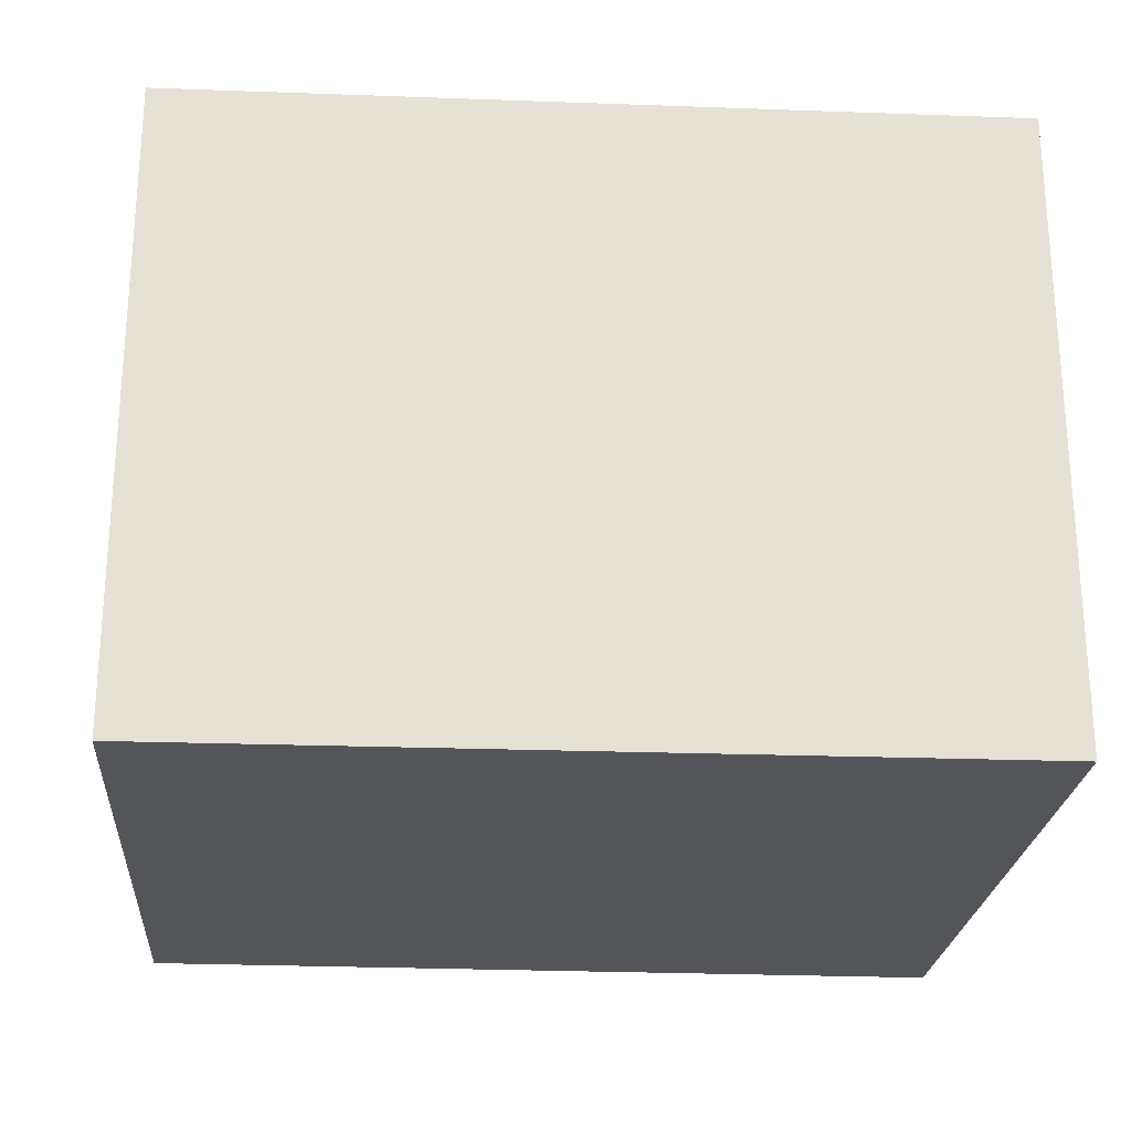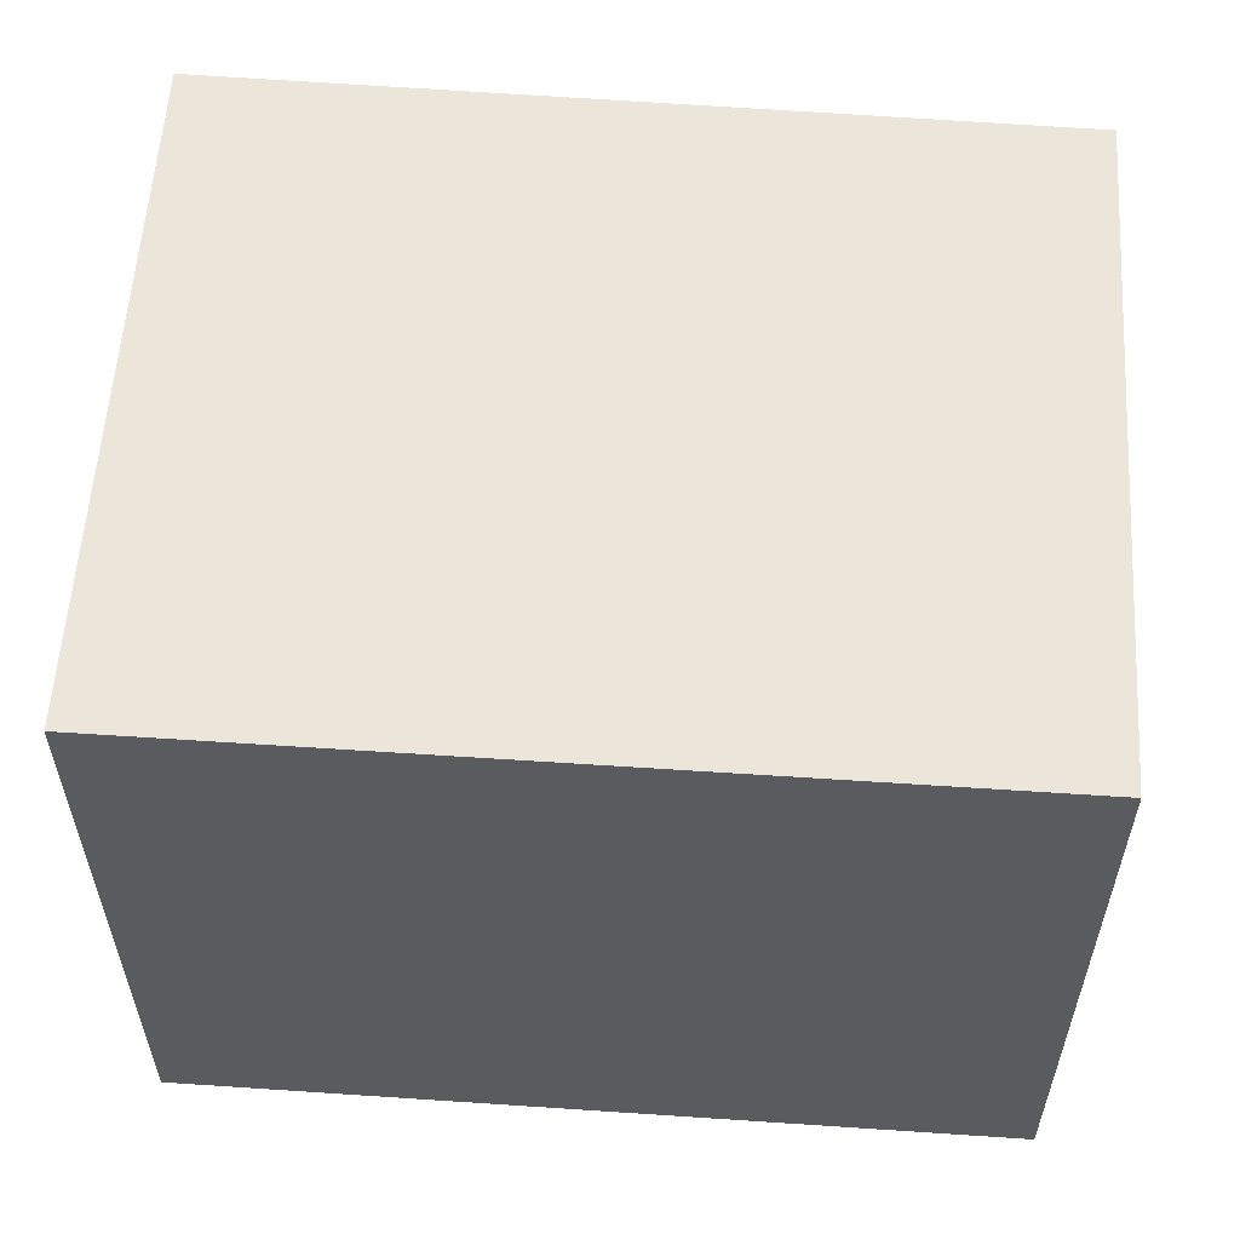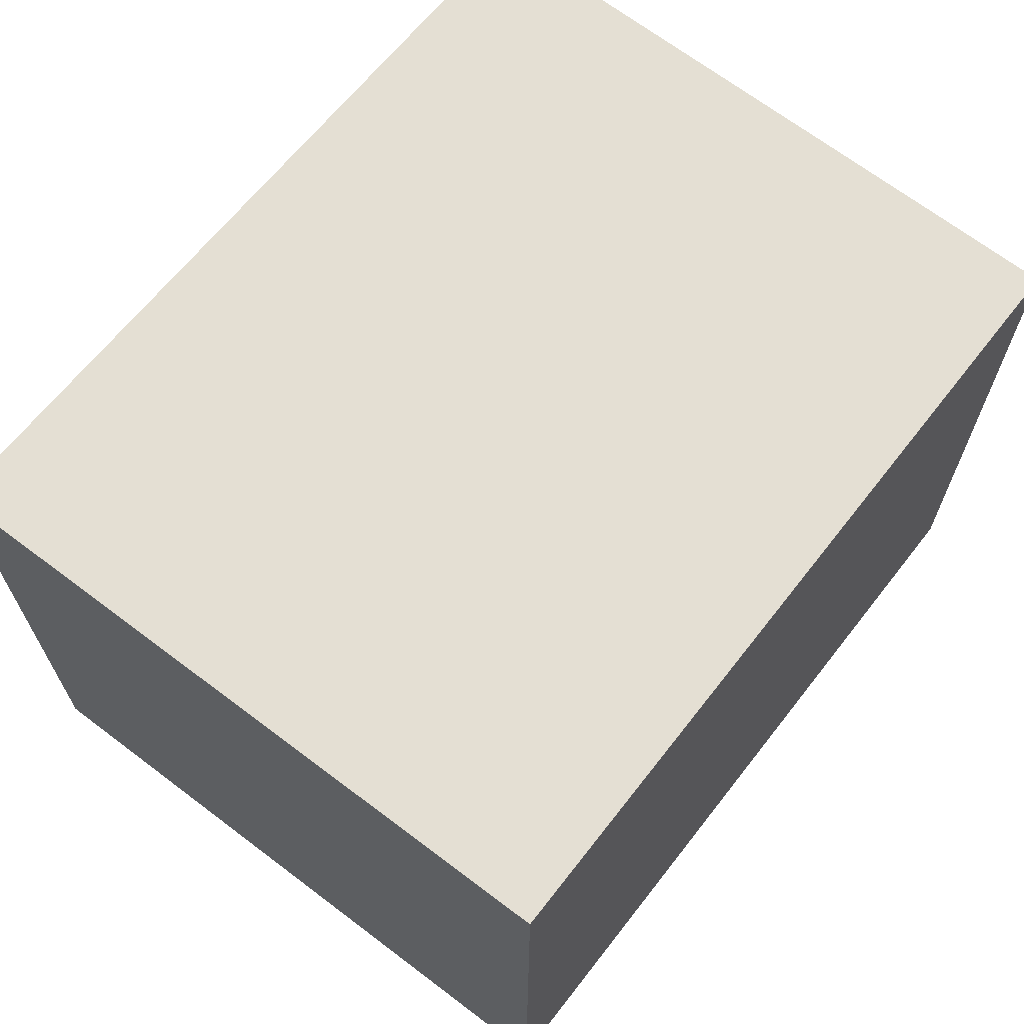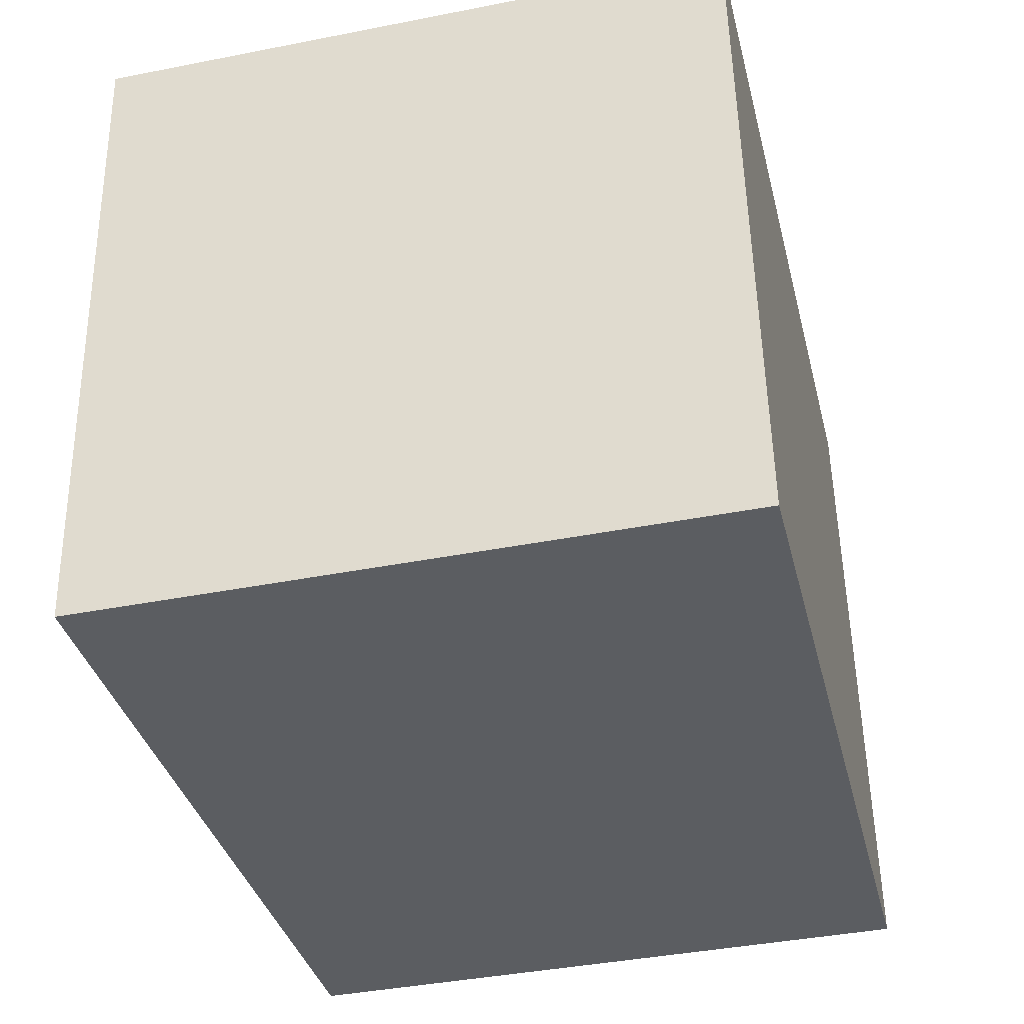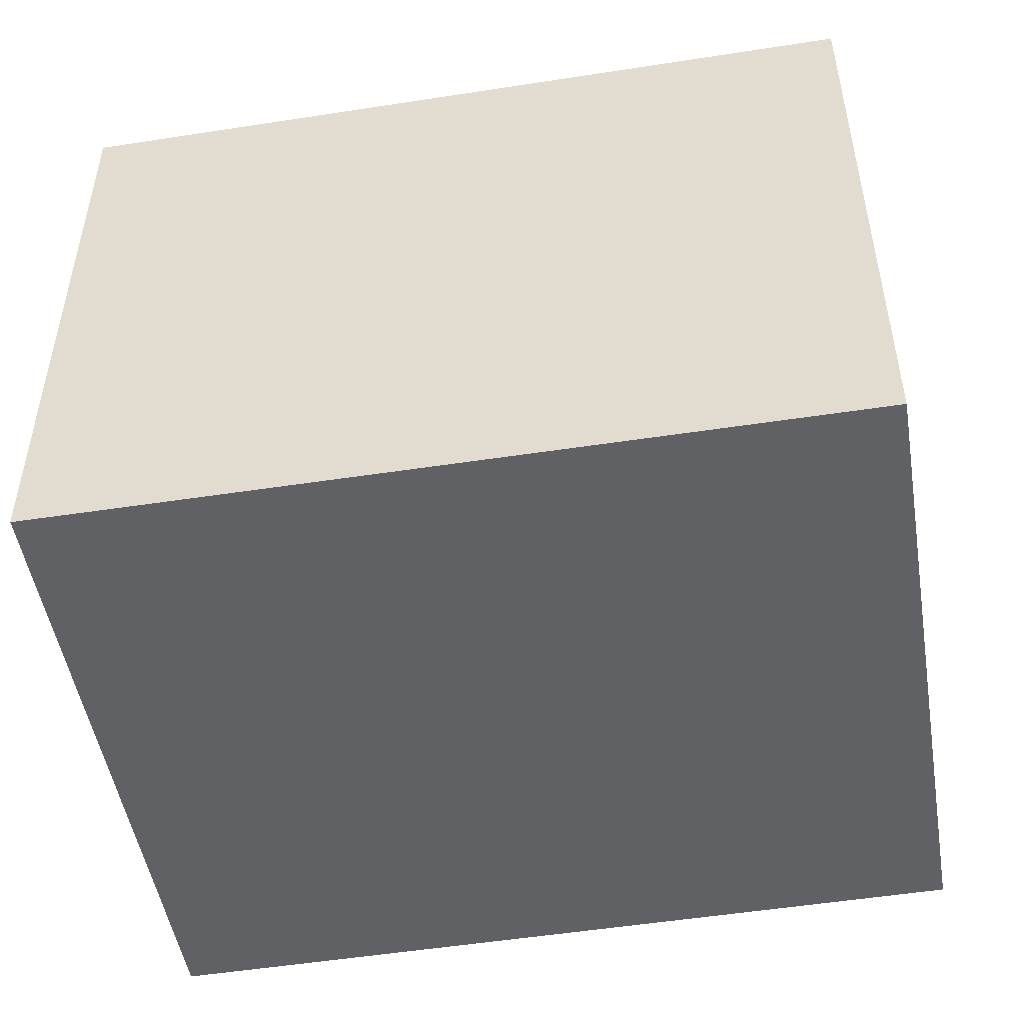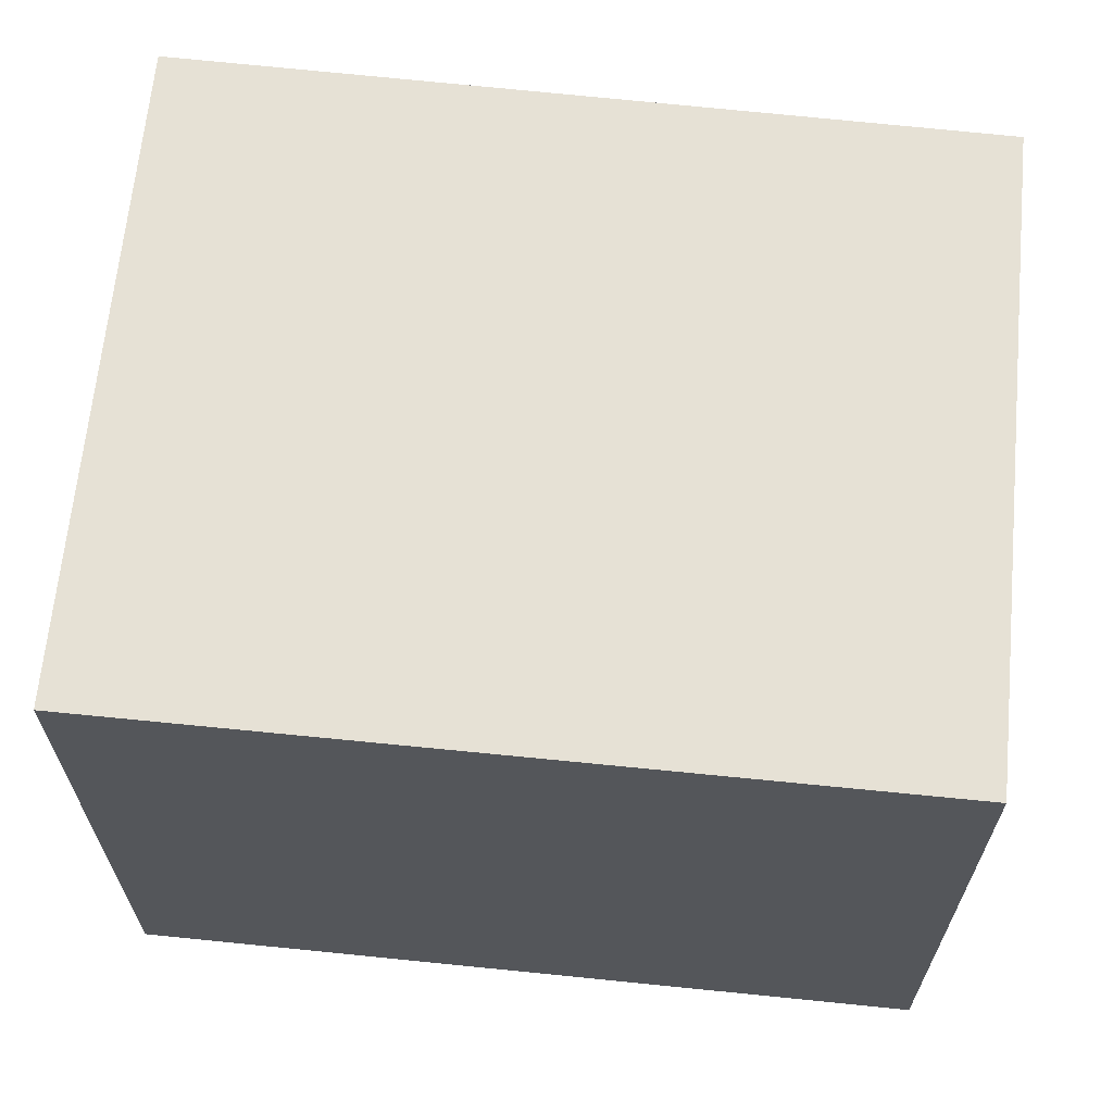
<metadata>
{"format":"obj","ext":"obj","renderer":"f3d","projection":"perspective","resolution":1024,"background":"white","views":[{"elev":-24.4,"azim":-8.7,"up":"+Y"},{"elev":56.6,"azim":179.4,"up":"+Y"},{"elev":66.8,"azim":123.4,"up":"+Y"},{"elev":-40.4,"azim":-76.4,"up":"+Z"},{"elev":-48.9,"azim":-174.9,"up":"+Y"},{"elev":64.4,"azim":-178.8,"up":"+Y"}]}
</metadata>
<code>
v  0.023 5.18 -0.291
v  7.061 5.18 -4.881
v  0.436 5.18 -5.418
v  6.699 5.18 0.62
v  0 5.18 3.172e-16
v  6.31 5.18 0.584
v  5.681 5.18 0.526
v  6.699 -3.796e-17 0.62
v  6.31 -3.576e-17 0.584
v  5.681 -3.221e-17 0.526
v  0 0 0
v  7.061 2.989e-16 -4.881
v  0.436 3.318e-16 -5.418
v  0.023 1.782e-17 -0.291
g defaultobject
f 1 2 3
f 2 1 4
f 4 1 5
f 4 5 6
f 6 5 7
f 6 8 4
f 8 6 7
f 8 7 5
f 8 5 9
f 9 5 10
f 10 5 11
f 8 2 4
f 2 8 12
f 12 3 2
f 3 12 13
f 13 1 3
f 1 13 5
f 5 13 14
f 5 14 11
f 9 12 8
f 12 9 13
f 13 9 10
f 13 10 11
f 13 11 14

</code>
